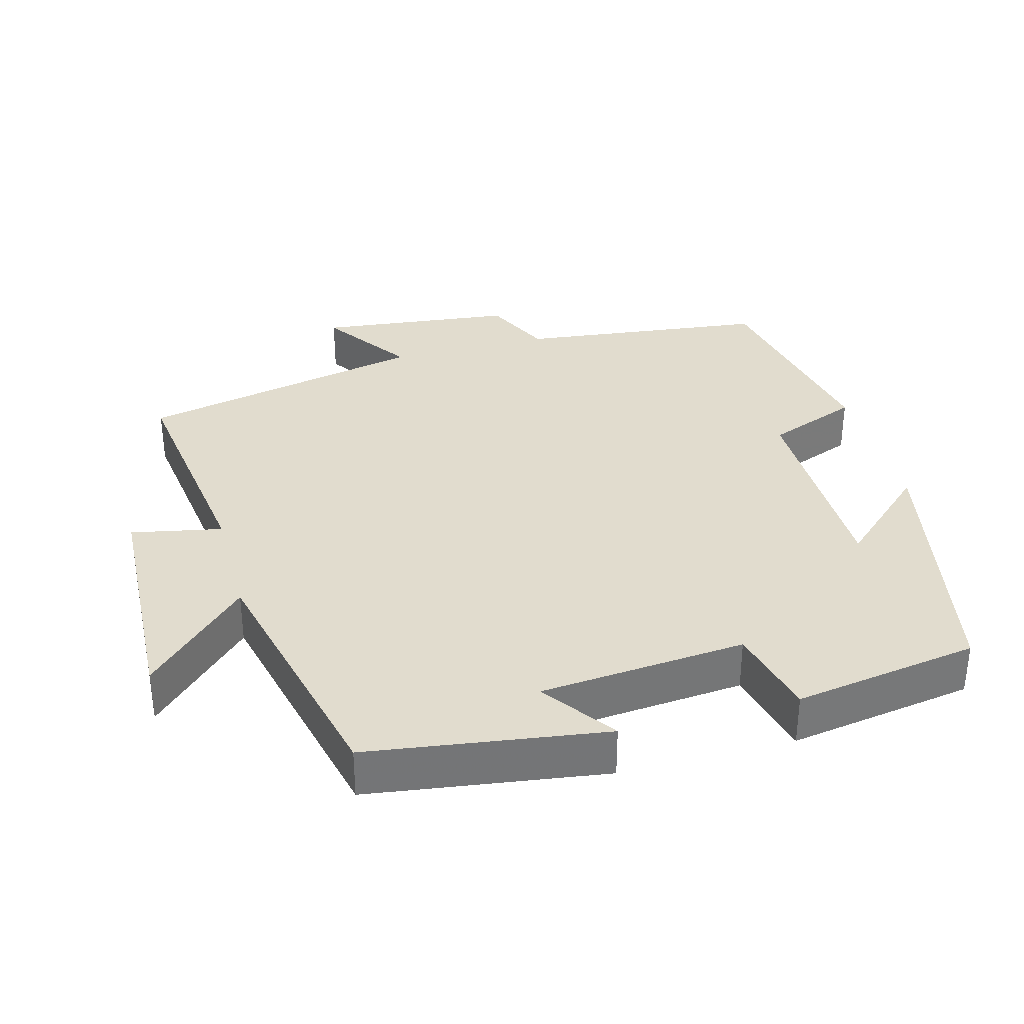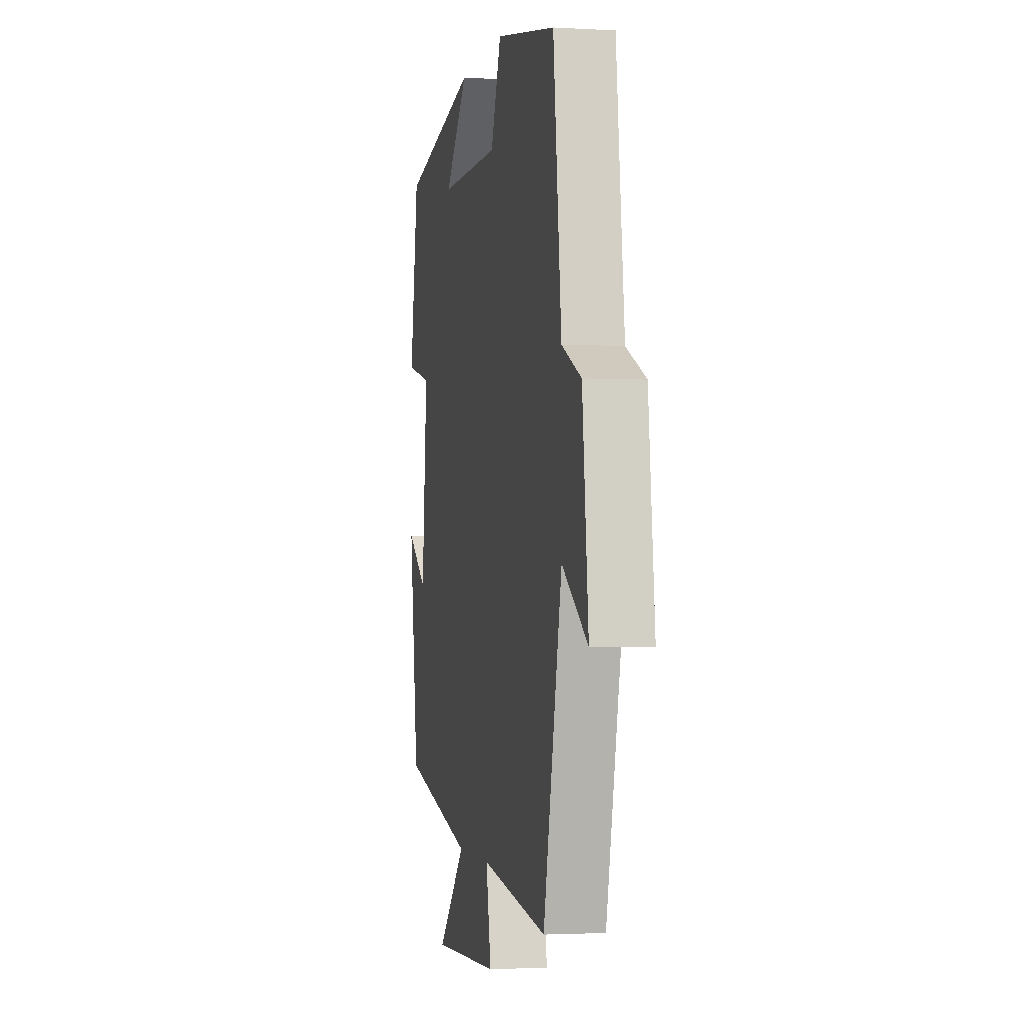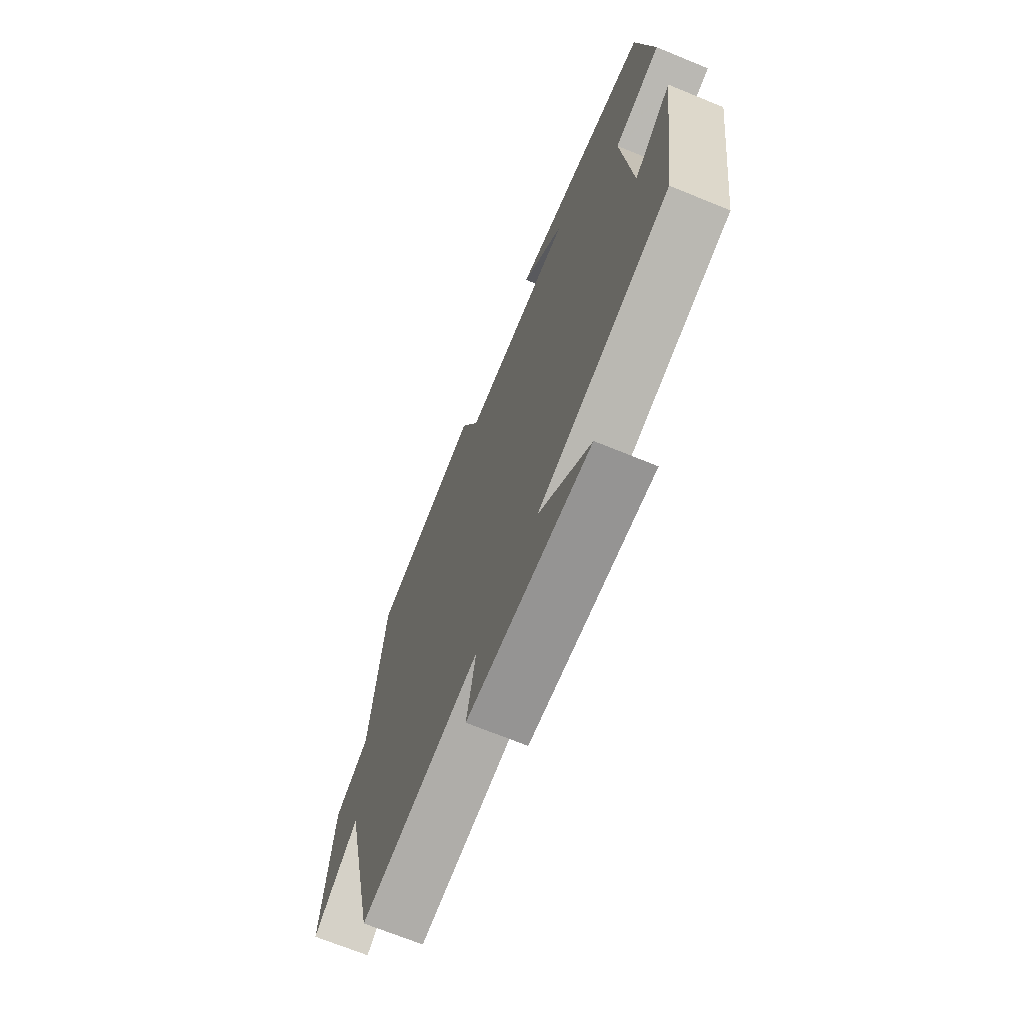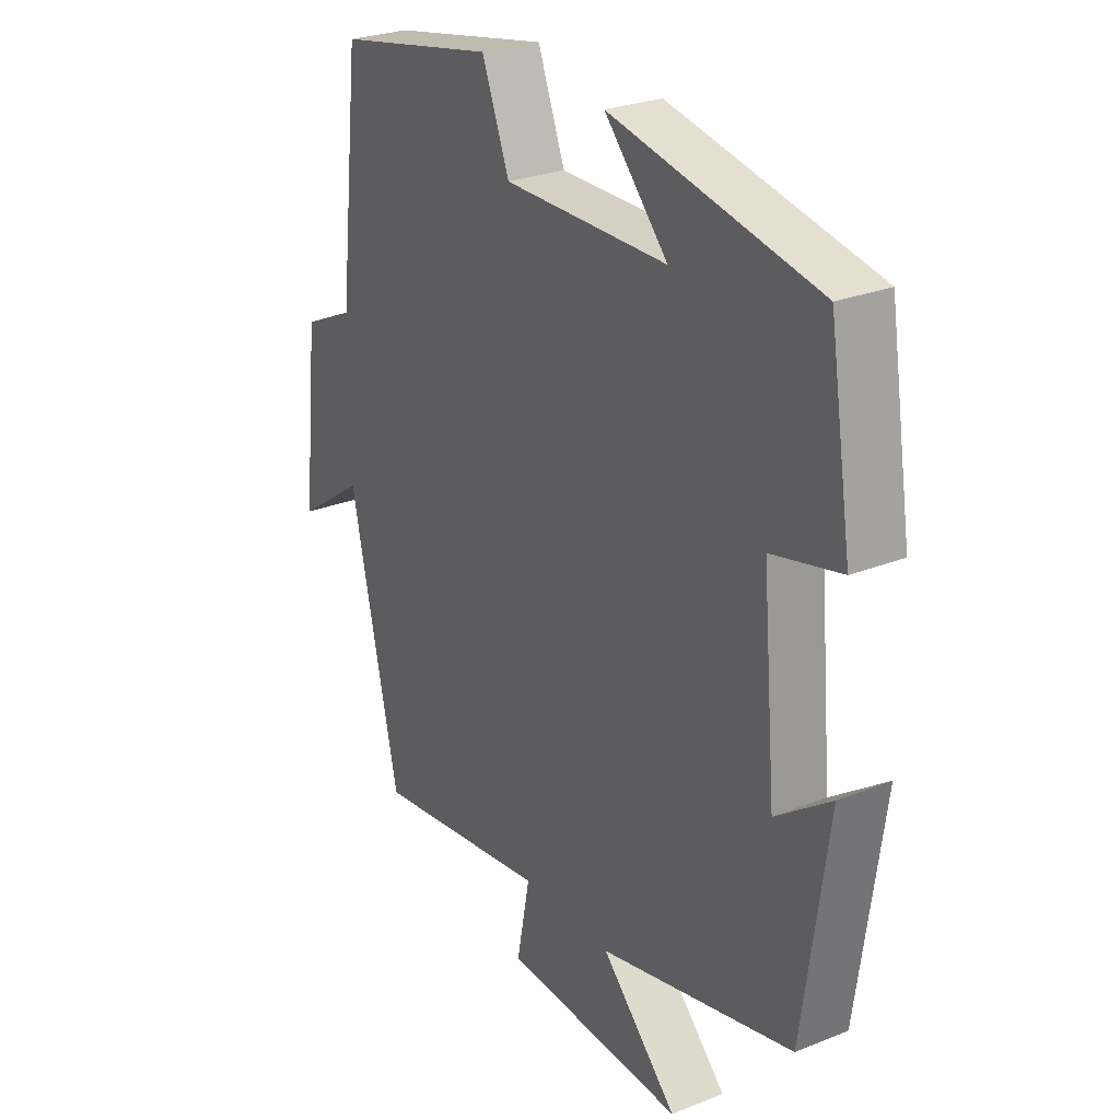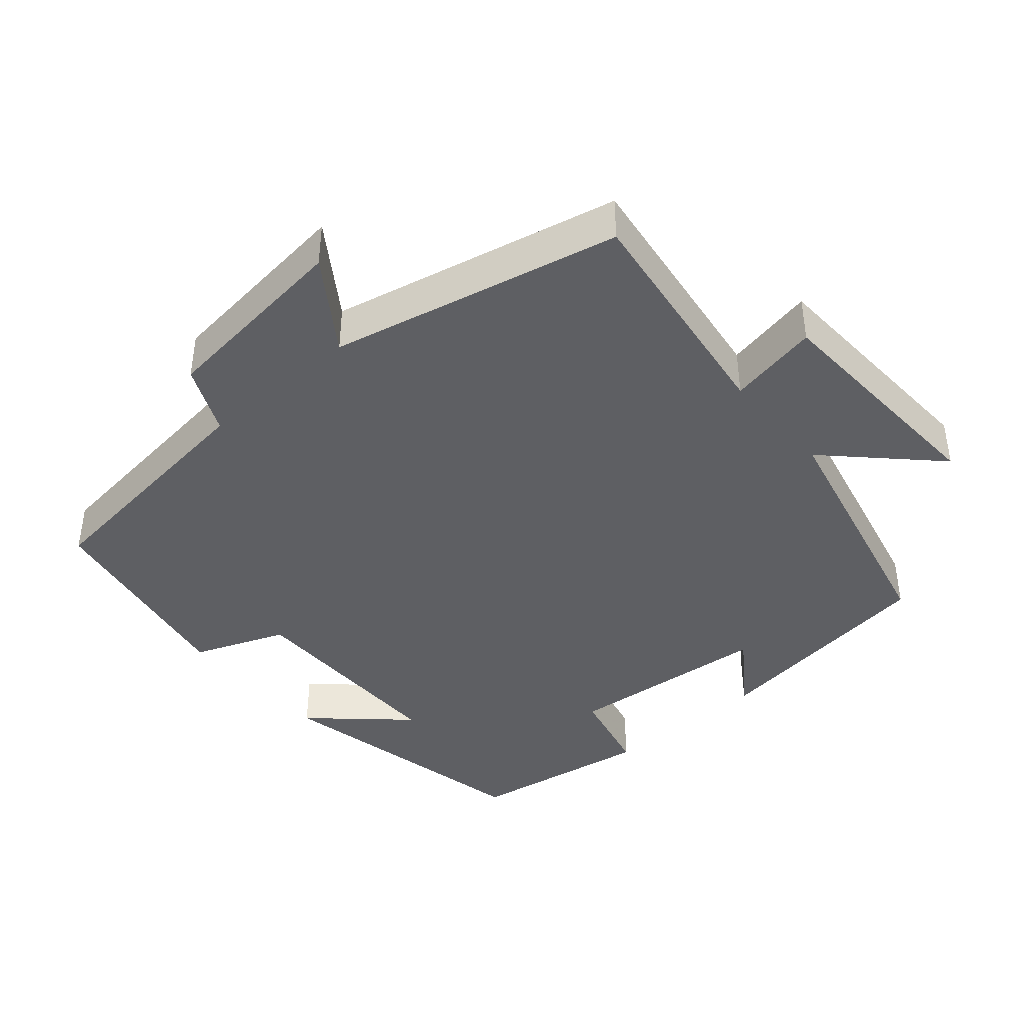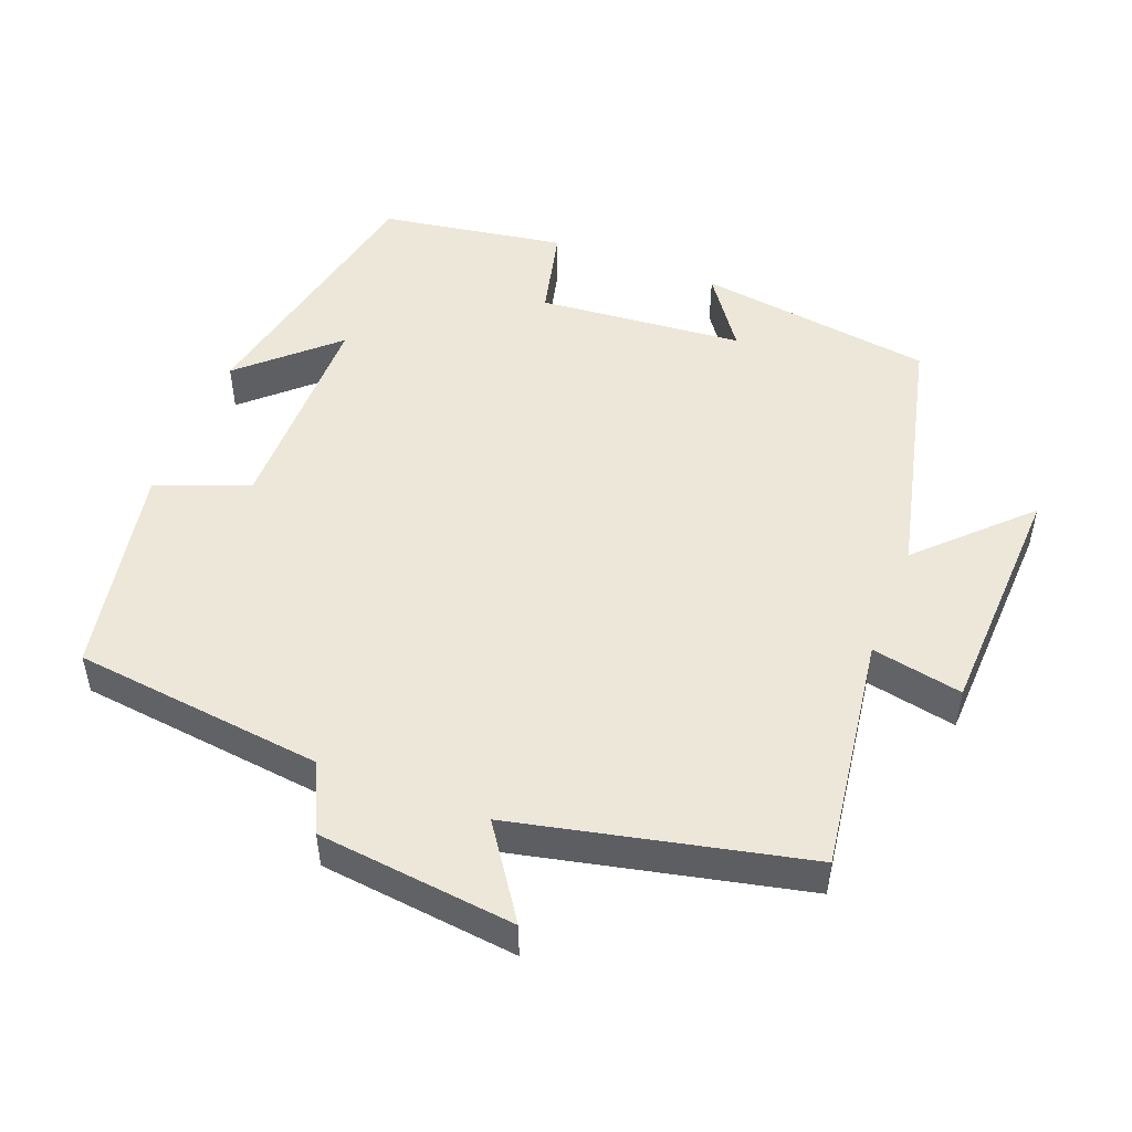
<metadata>
{"format":"obj","ext":"obj","renderer":"f3d","projection":"perspective","resolution":1024,"background":"white","views":[{"elev":34.0,"azim":-105.0,"up":"+Y"},{"elev":-2.3,"azim":78.5,"up":"+Z"},{"elev":-69.5,"azim":-112.3,"up":"+Z"},{"elev":26.7,"azim":-122.0,"up":"+Z"},{"elev":-41.0,"azim":131.0,"up":"+Y"},{"elev":49.7,"azim":111.3,"up":"+Y"}]}
</metadata>
<code>
v -0.458 0.07 0.422
v -0.076 0.07 0.5
v -0.193 0.07 0.373
v 0.111 0.07 0.371
v 0.162 0.07 0.5
v 0.46 0.07 0.442
v 0.5 0.07 0.091
v 0.596 0.07 0.046
v 0.626 0.07 -0.23
v 0.5 0.07 -0.143
v 0.409 0.07 -0.547
v 0.079 0.07 -0.5
v 0.104 0.07 -0.627
v -0.234 0.07 -0.641
v -0.093 0.07 -0.5
v -0.454 0.07 -0.414
v -0.5 0.07 -0.083
v -0.398 0.07 -0.156
v -0.372 0.07 0.132
v -0.5 0.07 0.163
v -0.458 0 0.422
v -0.076 0 0.5
v -0.193 0 0.373
v 0.111 0 0.371
v 0.162 0 0.5
v 0.46 0 0.442
v 0.5 0 0.091
v 0.596 0 0.046
v 0.626 0 -0.23
v 0.5 0 -0.143
v 0.409 0 -0.547
v 0.079 0 -0.5
v 0.104 0 -0.627
v -0.234 0 -0.641
v -0.093 0 -0.5
v -0.454 0 -0.414
v -0.5 0 -0.083
v -0.398 0 -0.156
v -0.372 0 0.132
v -0.5 0 0.163
f 19 20 1
f 15 16 17 18
f 15 18 19
f 12 13 14 15
f 12 15 19 1
f 10 11 12 1
f 7 8 9 10
f 6 7 10
f 5 6 10
f 4 5 10
f 3 4 10
f 1 2 3
f 1 3 10
f 21 40 39
f 38 37 36 35
f 39 38 35
f 35 34 33 32
f 21 39 35 32
f 21 32 31 30
f 30 29 28 27
f 30 27 26
f 30 26 25
f 30 25 24
f 30 24 23
f 23 22 21
f 30 23 21
f 1 21 22 2
f 2 22 23 3
f 3 23 24 4
f 4 24 25 5
f 5 25 26 6
f 6 26 27 7
f 7 27 28 8
f 8 28 29 9
f 9 29 30 10
f 10 30 31 11
f 11 31 32 12
f 12 32 33 13
f 13 33 34 14
f 14 34 35 15
f 15 35 36 16
f 16 36 37 17
f 17 37 38 18
f 18 38 39 19
f 19 39 40 20
f 20 40 21 1

</code>
